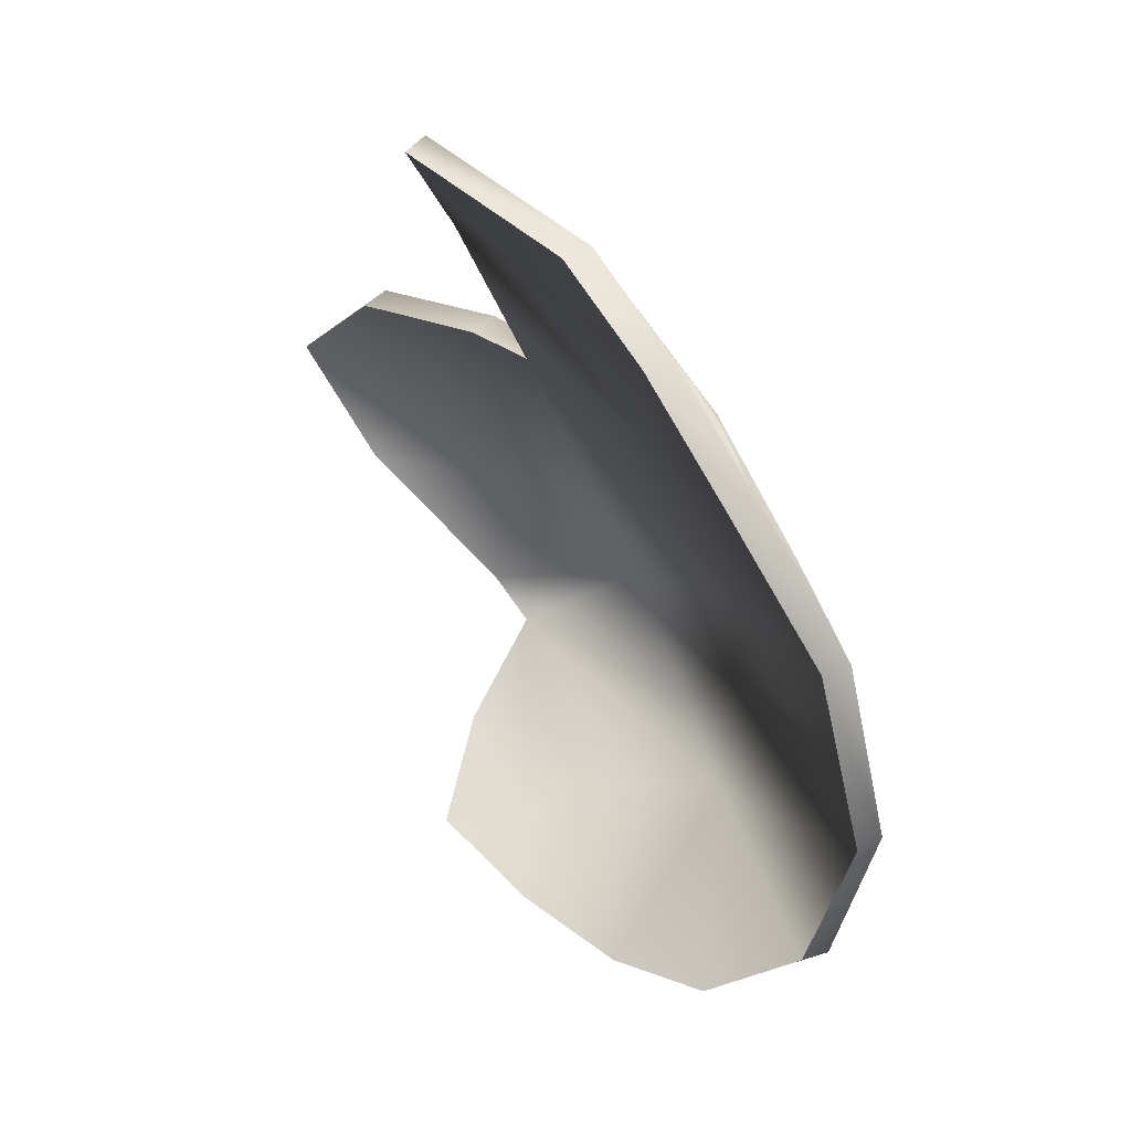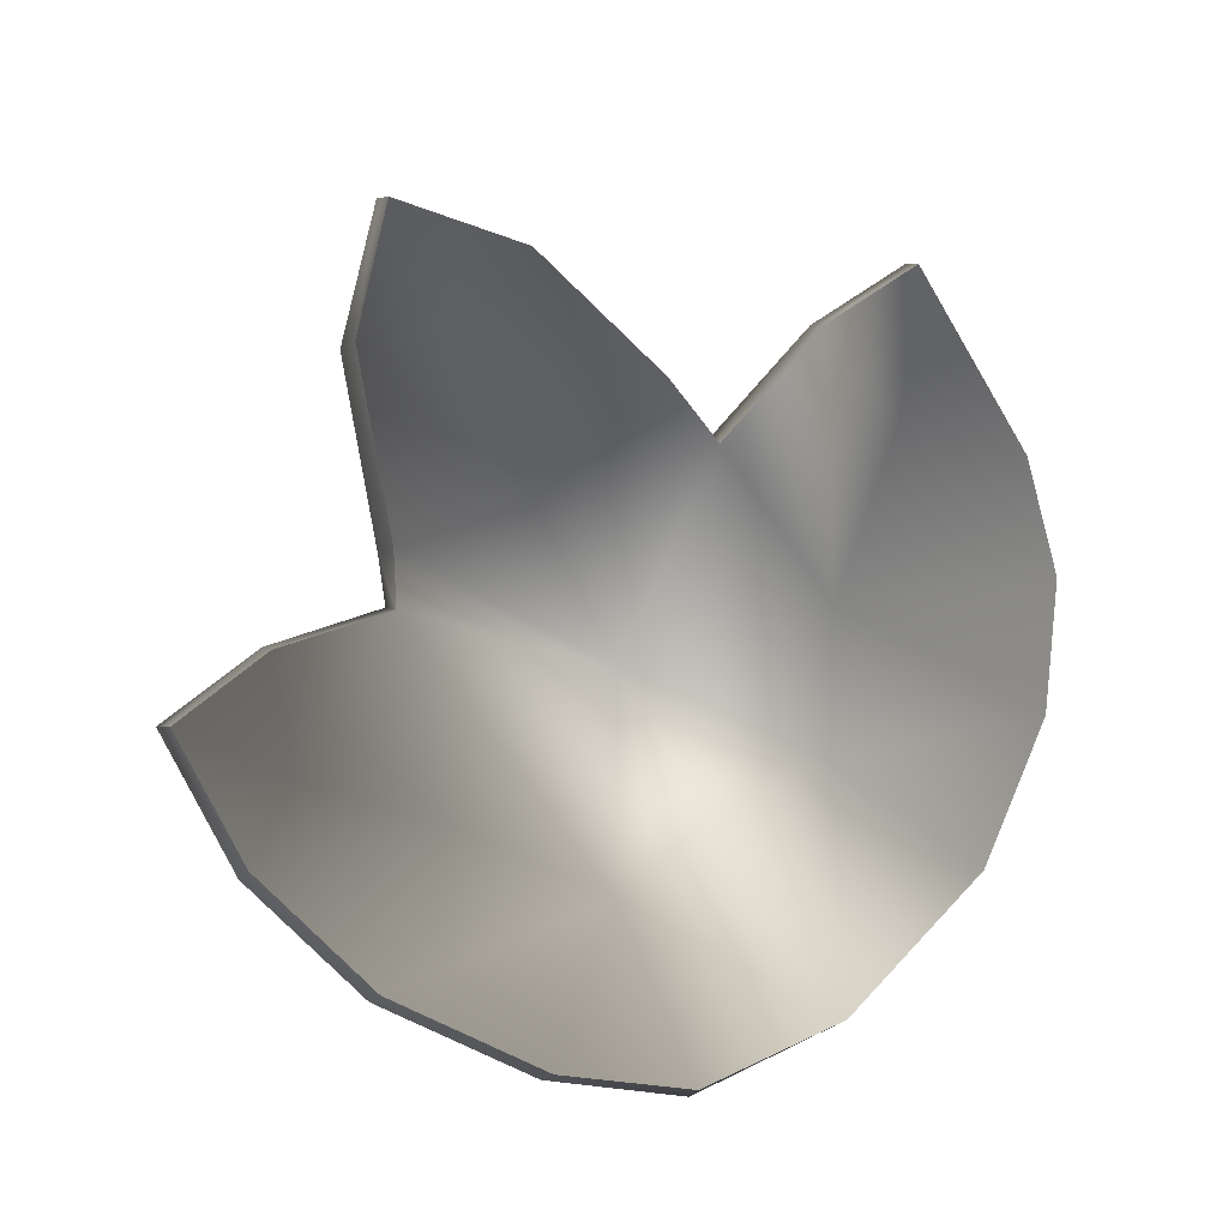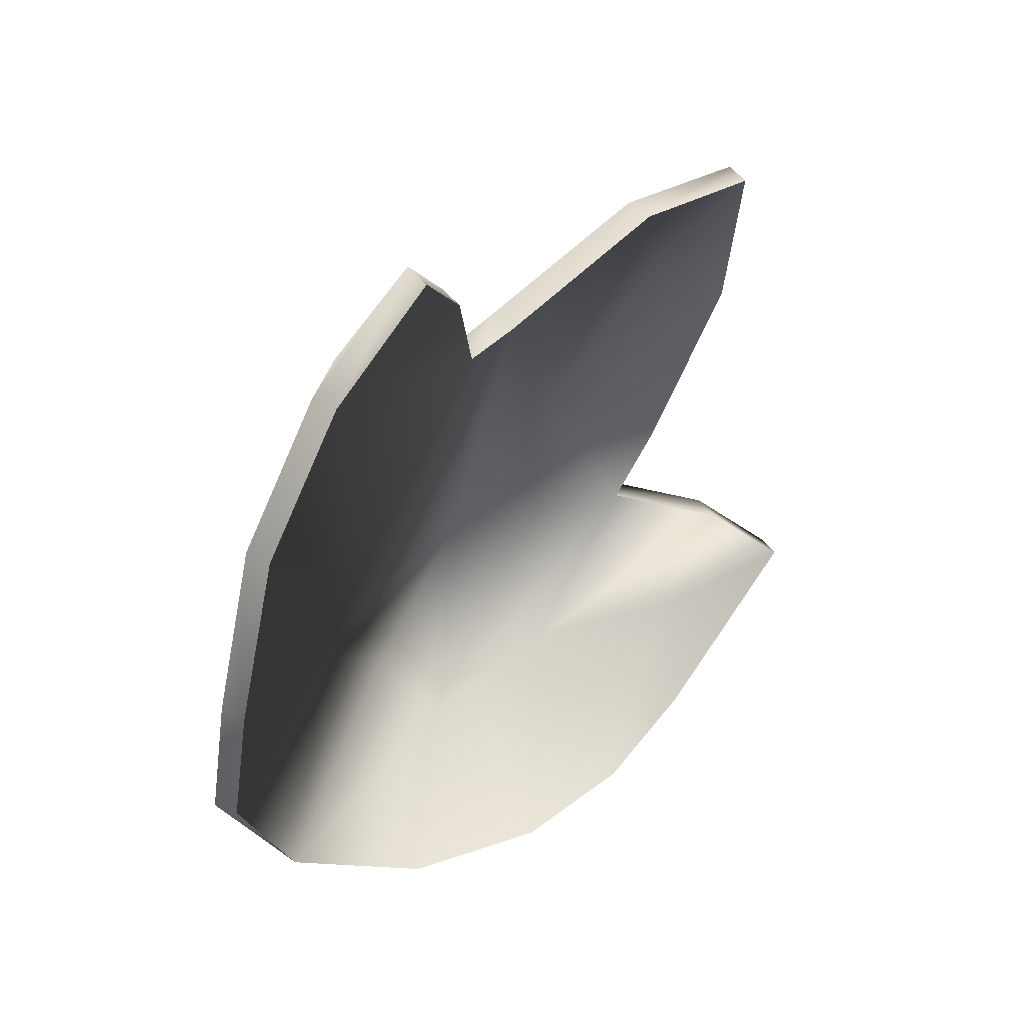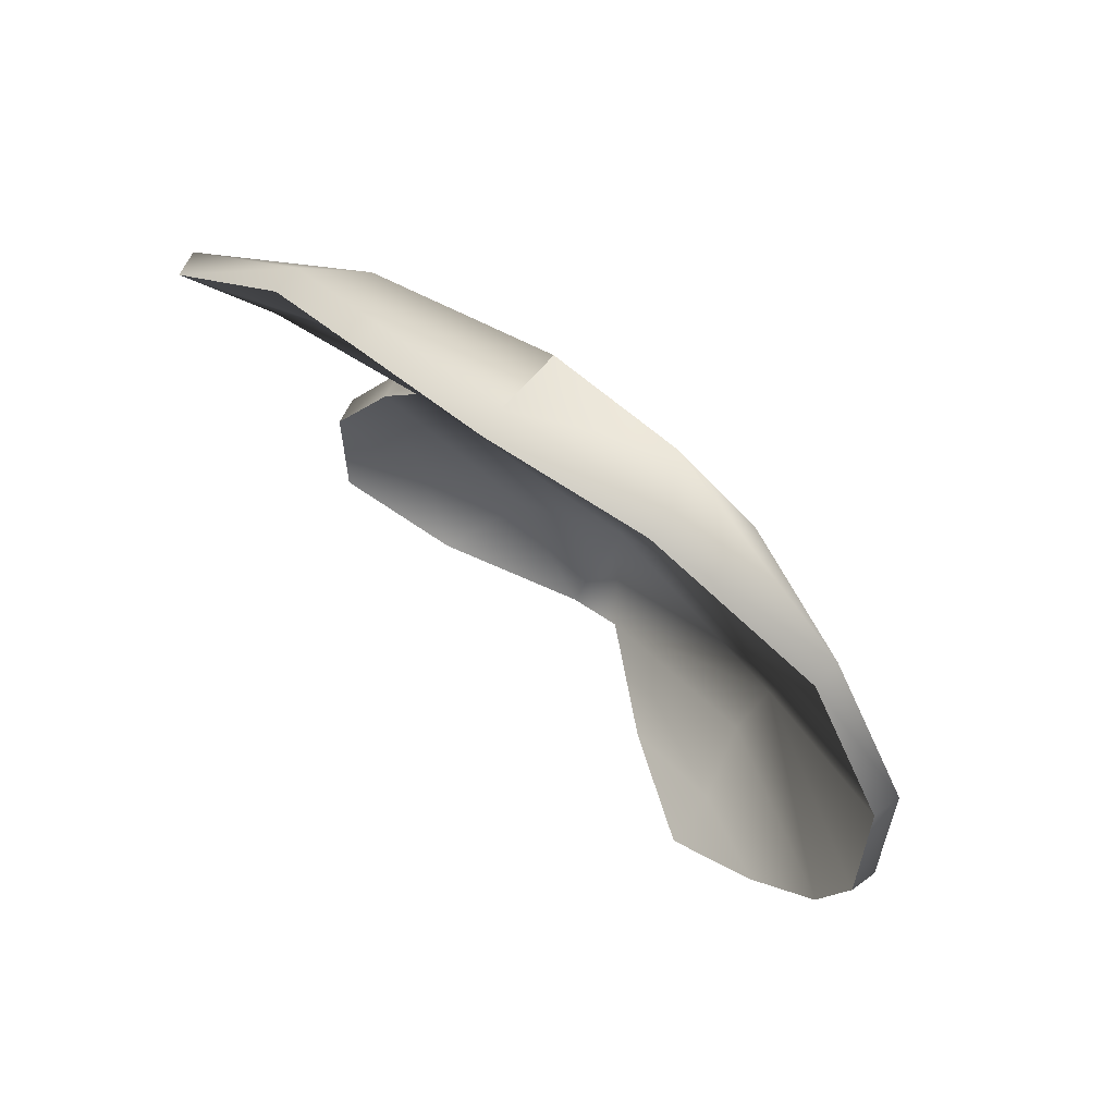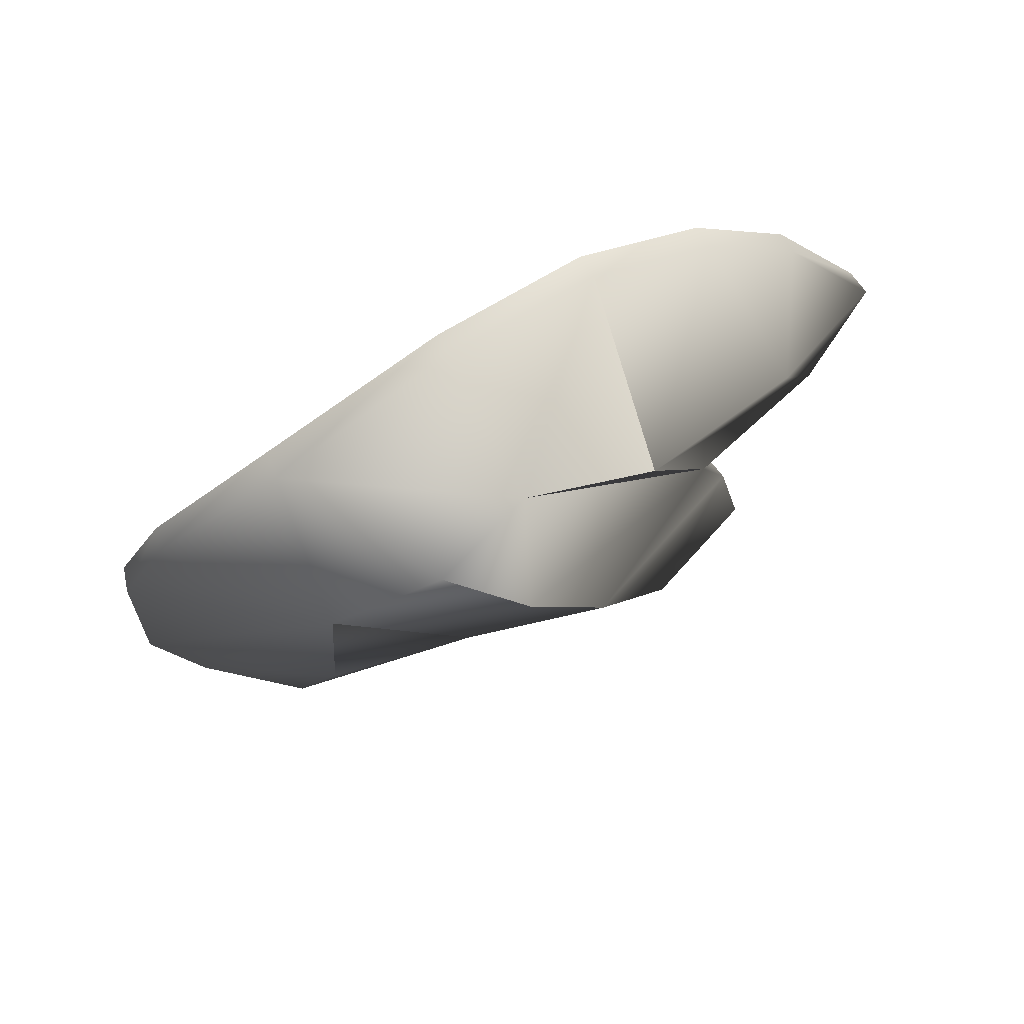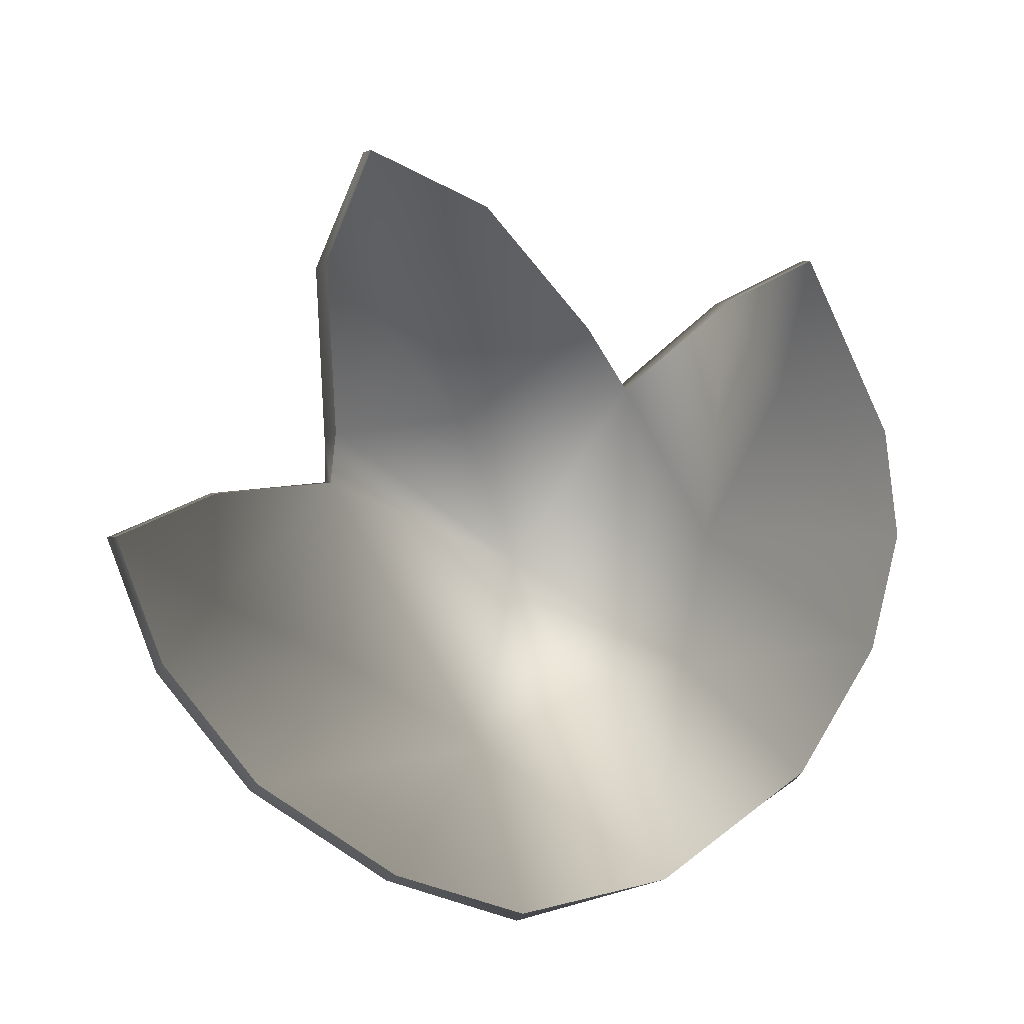
<metadata>
{"format":"obj","ext":"obj","renderer":"f3d","projection":"perspective","resolution":1024,"background":"white","views":[{"elev":-47.3,"azim":89.7,"up":"+Y"},{"elev":50.5,"azim":-38.8,"up":"+Z"},{"elev":-20.1,"azim":-63.6,"up":"+Y"},{"elev":-53.1,"azim":123.2,"up":"+Y"},{"elev":-51.8,"azim":39.5,"up":"+Z"},{"elev":45.4,"azim":-29.1,"up":"+Z"}]}
</metadata>
<code>
g herb2
v 1.312 19.1 9.633
v -2.558 20.09 11.98
v 1.42 23.64 16.03
v 5.897 19.79 11.82
v -18.5 5.784 2.416
v -21.82 7.796 7.326
v -16.45 9.321 5.645
v -22.26 3.033 3.428
v -6.246 -3.05 -7.835
v -8.176 -12.6 -10.62
v -14.34 -9.416 -6.889
v 0.7708 -13.12 -12.58
v 7.915 -3.148 -7.972
v 10.76 -12.22 -10.33
v 0.9212 -1.756 -8.266
v 17.04 -8.719 -6.373
v 20.01 5.584 1.886
v 24.27 8.188 7.947
v 24.36 0.4238 1.424
v 20.15 9.07 6.23
v 1.185 12.91 2.551
v -5.622 13.08 4.824
v 1.036 5.524 -3.808
v -6.735 9.471 1.237
v -12.41 2.804 -3.055
v -10.05 9.926 3.37
v -19.84 -2.819 -1.796
v 12.97 2.184 -4.035
v 21.88 -4.233 -2.412
v 14.64 9.369 3.86
v 10.08 8.27 1.166
v 9.165 13.37 5.677
f 13 16 14
f 31 30 13
f 28 13 30
f 13 28 16
f 29 16 28
f 18 19 17
f 29 17 19
f 17 29 28
f 18 17 20
f 28 20 17
f 20 28 30
f 13 23 31
f 21 31 23
f 31 21 32
f 1 32 21
f 32 1 4
f 3 4 1
f 22 23 24
f 23 22 21
f 2 21 22
f 21 2 1
f 3 1 2
f 6 7 5
f 26 5 7
f 5 26 25
f 24 25 26
f 25 24 9
f 23 9 24
f 9 23 15
f 13 15 23
f 15 13 12
f 14 12 13
f 12 9 15
f 9 12 10
f 10 11 9
f 27 9 11
f 9 27 25
f 8 25 27
f 25 8 5
f 6 5 8
v -3.878 19.9 13.8
v 1.401 23.83 17.97
v 1.443 18.67 11.48
v 7.532 19.77 13.89
v -23.48 7.859 9.608
v -16.46 10.04 7.81
v -19.04 4.877 4.673
v -23.71 1.815 4.612
v -8.989 -14.58 -10.08
v -15.77 -11.39 -5.381
v -6.537 -4.862 -6.205
v 0.637 -15.46 -12.09
v 11.55 -14.16 -9.634
v 8.153 -5 -6.375
v 0.923 -3.685 -6.747
v 18.7 -10.86 -5.053
v 25.43 8.509 10.35
v 25.8 -0.8959 2.572
v 20.82 4.327 4.069
v 20.13 9.827 8.08
v -7.194 12.74 6.415
v 1.084 11.66 4.686
v -8.705 10.61 4.538
v 0.9199 4.333 -1.703
v -12.52 1.342 -1.035
v -21.24 -4.908 -0.619
v 23.43 -6.276 -1.134
v 13.21 0.6191 -2.041
v 11.99 9.181 4.422
v 11.1 12.62 7.413
v 1.443 20.55 8.79
v 1.399 25.03 17.01
v -4.234 20.91 12.64
v 7.884 20.77 12.72
v 1.399 25.03 17.01
v 1.443 20.55 8.79
v -19.04 7.043 1.579
v -16.31 11.3 6.701
v -23.71 8.998 8.628
v -19.04 7.043 1.579
v -23.71 8.998 8.628
v -23.97 2.533 3.29
v -6.537 -2.603 -9.431
v -16.03 -10.64 -6.669
v -9.082 -13.99 -11.51
v -6.537 -2.603 -9.431
v -9.082 -13.99 -11.51
v 0.637 -14.54 -13.4
v 8.153 -2.741 -9.602
v 0.637 -14.54 -13.4
v 11.68 -13.55 -11.05
v 0.637 -14.54 -13.4
v 8.153 -2.741 -9.602
v 0.923 -1.416 -9.988
v -6.537 -2.603 -9.431
v 0.637 -14.54 -13.4
v 0.923 -1.416 -9.988
v 8.153 -2.741 -9.602
v 11.68 -13.55 -11.05
v 18.99 -10.1 -6.331
v 20.82 6.535 0.9162
v 26.05 -0.2761 1.175
v 25.65 9.668 9.391
v 20.82 6.535 0.9162
v 25.65 9.668 9.391
v 20.05 11.09 7.011
v 1.084 14.04 1.295
v -4.234 20.91 12.64
v -7.598 13.69 5.174
v -4.234 20.91 12.64
v 1.084 14.04 1.295
v 1.443 20.55 8.79
v 0.9199 6.691 -5.072
v 1.084 14.04 1.295
v -8.579 11.87 3.427
v -7.598 13.69 5.174
v -8.579 11.87 3.427
v 1.084 14.04 1.295
v -8.579 11.87 3.427
v -12.52 3.736 -4.454
v -6.537 -2.603 -9.431
v 0.9199 6.691 -5.072
v -6.537 -2.603 -9.431
v 0.923 -1.416 -9.988
v -6.537 -2.603 -9.431
v 0.9199 6.691 -5.072
v -8.579 11.87 3.427
v -19.04 7.043 1.579
v -8.579 11.87 3.427
v -16.31 11.3 6.701
v -8.579 11.87 3.427
v -19.04 7.043 1.579
v -12.52 3.736 -4.454
v -12.52 3.736 -4.454
v -23.97 2.533 3.29
v -21.49 -4.168 -1.922
v -23.97 2.533 3.29
v -12.52 3.736 -4.454
v -19.04 7.043 1.579
v -21.49 -4.168 -1.922
v -16.03 -10.64 -6.669
v -6.537 -2.603 -9.431
v -12.52 3.736 -4.454
v 13.21 3.01 -5.455
v 18.99 -10.1 -6.331
v 23.68 -5.527 -2.426
v 13.21 3.01 -5.455
v 20.82 6.535 0.9162
v 23.68 -5.527 -2.426
v 26.05 -0.2761 1.175
v 23.68 -5.527 -2.426
v 20.82 6.535 0.9162
v 13.21 3.01 -5.455
v 13.21 3.01 -5.455
v 20.05 11.09 7.011
v 11.99 10.45 3.369
v 20.05 11.09 7.011
v 13.21 3.01 -5.455
v 20.82 6.535 0.9162
v 11.99 10.45 3.369
v 8.153 -2.741 -9.602
v 13.21 3.01 -5.455
v 1.084 14.04 1.295
v 11.99 10.45 3.369
v 11.48 13.58 6.2
v 11.99 10.45 3.369
v 1.084 14.04 1.295
v 0.9199 6.691 -5.072
v 8.153 -2.741 -9.602
v 0.9199 6.691 -5.072
v 0.923 -1.416 -9.988
v 8.153 -2.741 -9.602
v 11.99 10.45 3.369
v 1.443 20.55 8.79
v 11.48 13.58 6.2
v 7.884 20.77 12.72
v 11.48 13.58 6.2
v 1.443 20.55 8.79
v 1.084 14.04 1.295
v -3.878 19.9 13.8
v 1.399 25.03 17.01
v 1.401 23.83 17.97
v -4.234 20.91 12.64
v 1.401 23.83 17.97
v 7.884 20.77 12.72
v 7.532 19.77 13.89
v 1.399 25.03 17.01
v -23.48 7.859 9.608
v -16.31 11.3 6.701
v -16.46 10.04 7.81
v -23.71 8.998 8.628
v -23.71 1.815 4.612
v -23.71 8.998 8.628
v -23.48 7.859 9.608
v -23.97 2.533 3.29
v -8.989 -14.58 -10.08
v -16.03 -10.64 -6.669
v -15.77 -11.39 -5.381
v -9.082 -13.99 -11.51
v 0.637 -15.46 -12.09
v -9.082 -13.99 -11.51
v -8.989 -14.58 -10.08
v 0.637 -14.54 -13.4
v 11.55 -14.16 -9.634
v 0.637 -14.54 -13.4
v 0.637 -15.46 -12.09
v 11.68 -13.55 -11.05
v 18.7 -10.86 -5.053
v 11.68 -13.55 -11.05
v 11.55 -14.16 -9.634
v 18.99 -10.1 -6.331
v 25.43 8.509 10.35
v 26.05 -0.2761 1.175
v 25.8 -0.8959 2.572
v 25.65 9.668 9.391
v 20.13 9.827 8.08
v 25.65 9.668 9.391
v 25.43 8.509 10.35
v 20.05 11.09 7.011
v -7.194 12.74 6.415
v -4.234 20.91 12.64
v -3.878 19.9 13.8
v -7.598 13.69 5.174
v -8.705 10.61 4.538
v -7.598 13.69 5.174
v -7.194 12.74 6.415
v -7.598 13.69 5.174
v -8.705 10.61 4.538
v -8.579 11.87 3.427
v -8.579 11.87 3.427
v -16.46 10.04 7.81
v -16.31 11.3 6.701
v -8.705 10.61 4.538
v -21.24 -4.908 -0.619
v -23.97 2.533 3.29
v -23.71 1.815 4.612
v -21.49 -4.168 -1.922
v -21.49 -4.168 -1.922
v -15.77 -11.39 -5.381
v -16.03 -10.64 -6.669
v -21.24 -4.908 -0.619
v 23.43 -6.276 -1.134
v 18.99 -10.1 -6.331
v 18.7 -10.86 -5.053
v 23.68 -5.527 -2.426
v 23.68 -5.527 -2.426
v 25.8 -0.8959 2.572
v 26.05 -0.2761 1.175
v 23.68 -5.527 -2.426
v 23.43 -6.276 -1.134
v 11.99 9.181 4.422
v 20.05 11.09 7.011
v 20.13 9.827 8.08
v 11.99 10.45 3.369
v 11.1 12.62 7.413
v 11.99 10.45 3.369
v 11.99 9.181 4.422
v 11.99 10.45 3.369
v 11.1 12.62 7.413
v 11.48 13.58 6.2
v 11.48 13.58 6.2
v 7.532 19.77 13.89
v 7.884 20.77 12.72
v 11.48 13.58 6.2
v 11.1 12.62 7.413
f 63 64 65
f 34 36 35
f 62 35 36
f 35 62 54
f 61 54 62
f 54 61 56
f 46 56 61
f 56 46 47
f 44 47 46
f 47 44 43
f 41 43 44
f 43 41 42
f 47 43 56
f 55 56 43
f 56 55 53
f 34 35 33
f 54 33 35
f 33 54 53
f 56 53 54
f 45 44 46
f 46 48 45
f 48 46 60
f 61 60 46
f 60 61 52
f 60 59 48
f 59 60 51
f 52 51 60
f 51 52 49
f 49 50 51
f 59 51 50
f 42 58 43
f 57 43 58
f 43 57 55
f 39 55 57
f 55 39 38
f 37 38 39
f 37 39 40
f 57 40 39
f 40 57 58
f 193 192 195
f 192 193 194
f 197 196 199
f 196 197 198
f 201 200 203
f 200 201 202
f 205 204 207
f 204 205 206
f 209 208 211
f 208 209 210
f 213 212 215
f 212 213 214
f 66 67 68
f 69 70 71
f 72 73 74
f 75 76 77
f 75 132 133
f 132 134 135
f 78 79 80
f 81 82 83
f 84 85 86
f 87 88 89
f 92 90 91
f 90 92 139
f 93 94 95
f 96 97 98
f 99 100 101
f 102 103 104
f 105 106 107
f 108 109 110
f 111 112 113
f 114 115 116
f 117 118 119
f 120 121 122
f 123 124 125
f 126 127 128
f 129 130 131
f 136 137 138
f 140 141 142
f 143 144 145
f 146 147 148
f 149 150 151
f 152 153 154
f 155 156 157
f 158 159 160
f 160 164 165
f 161 162 163
f 166 167 168
f 169 170 171
f 173 172 175
f 172 173 174
f 177 176 179
f 176 177 178
f 181 180 183
f 180 181 182
f 185 184 187
f 184 185 186
f 189 188 191
f 188 189 190
f 216 217 218
f 219 220 221
f 223 222 225
f 222 223 224
f 227 226 229
f 226 227 228
f 231 230 233
f 230 231 232
f 235 234 237
f 234 235 236
f 238 239 240
f 239 241 242
f 244 243 246
f 243 244 245
f 247 248 249
f 250 251 252
f 253 254 255
f 254 256 257

</code>
